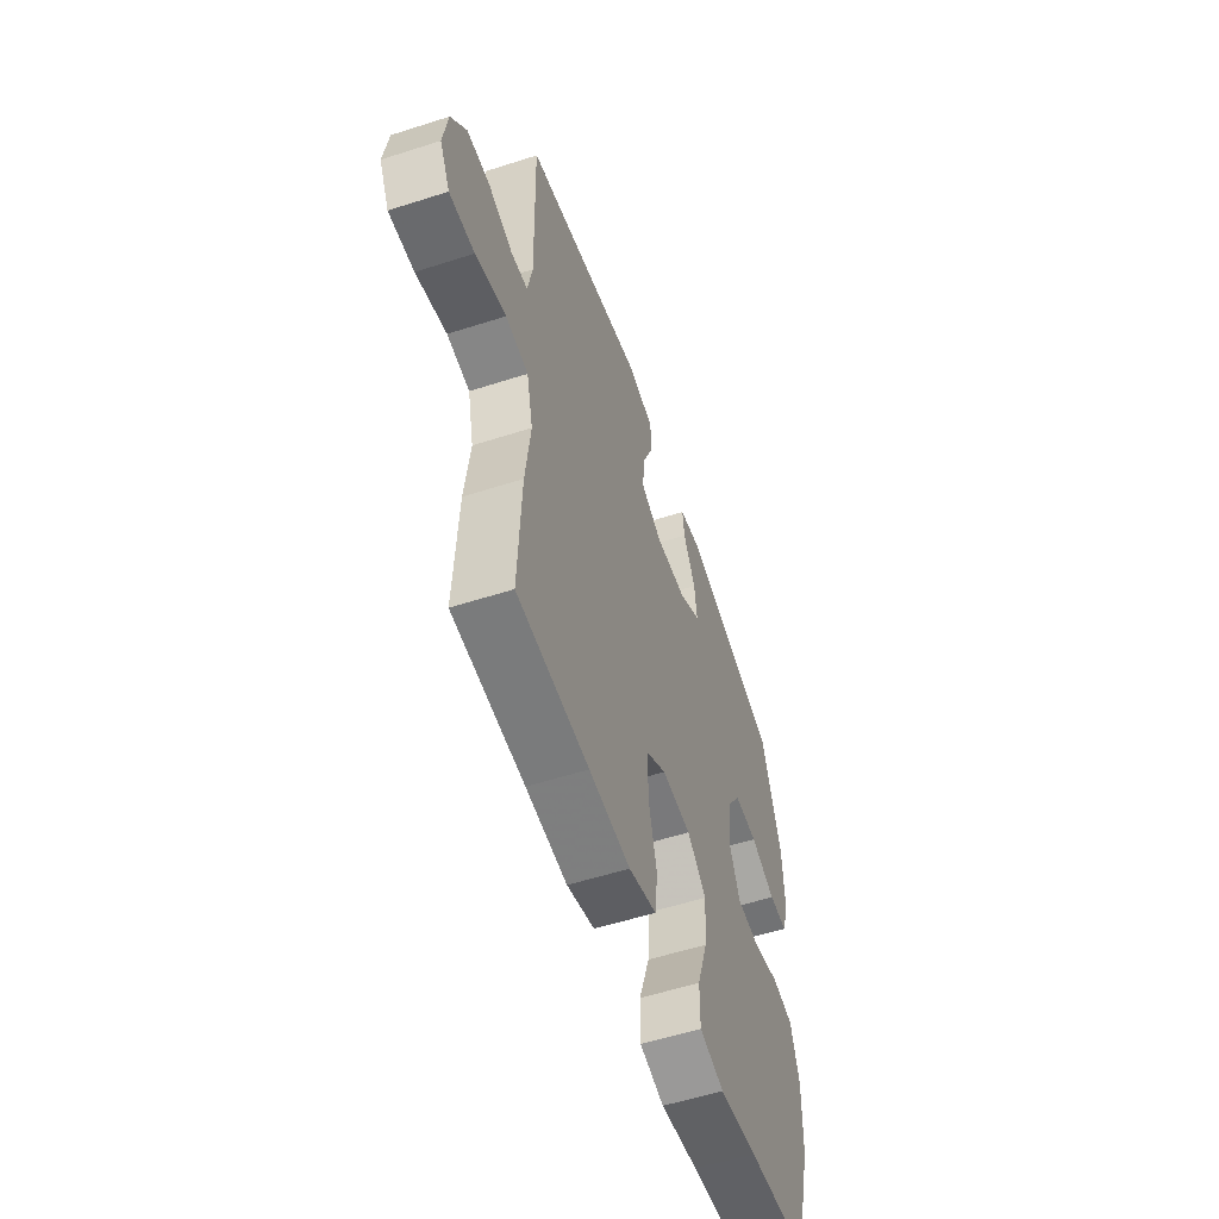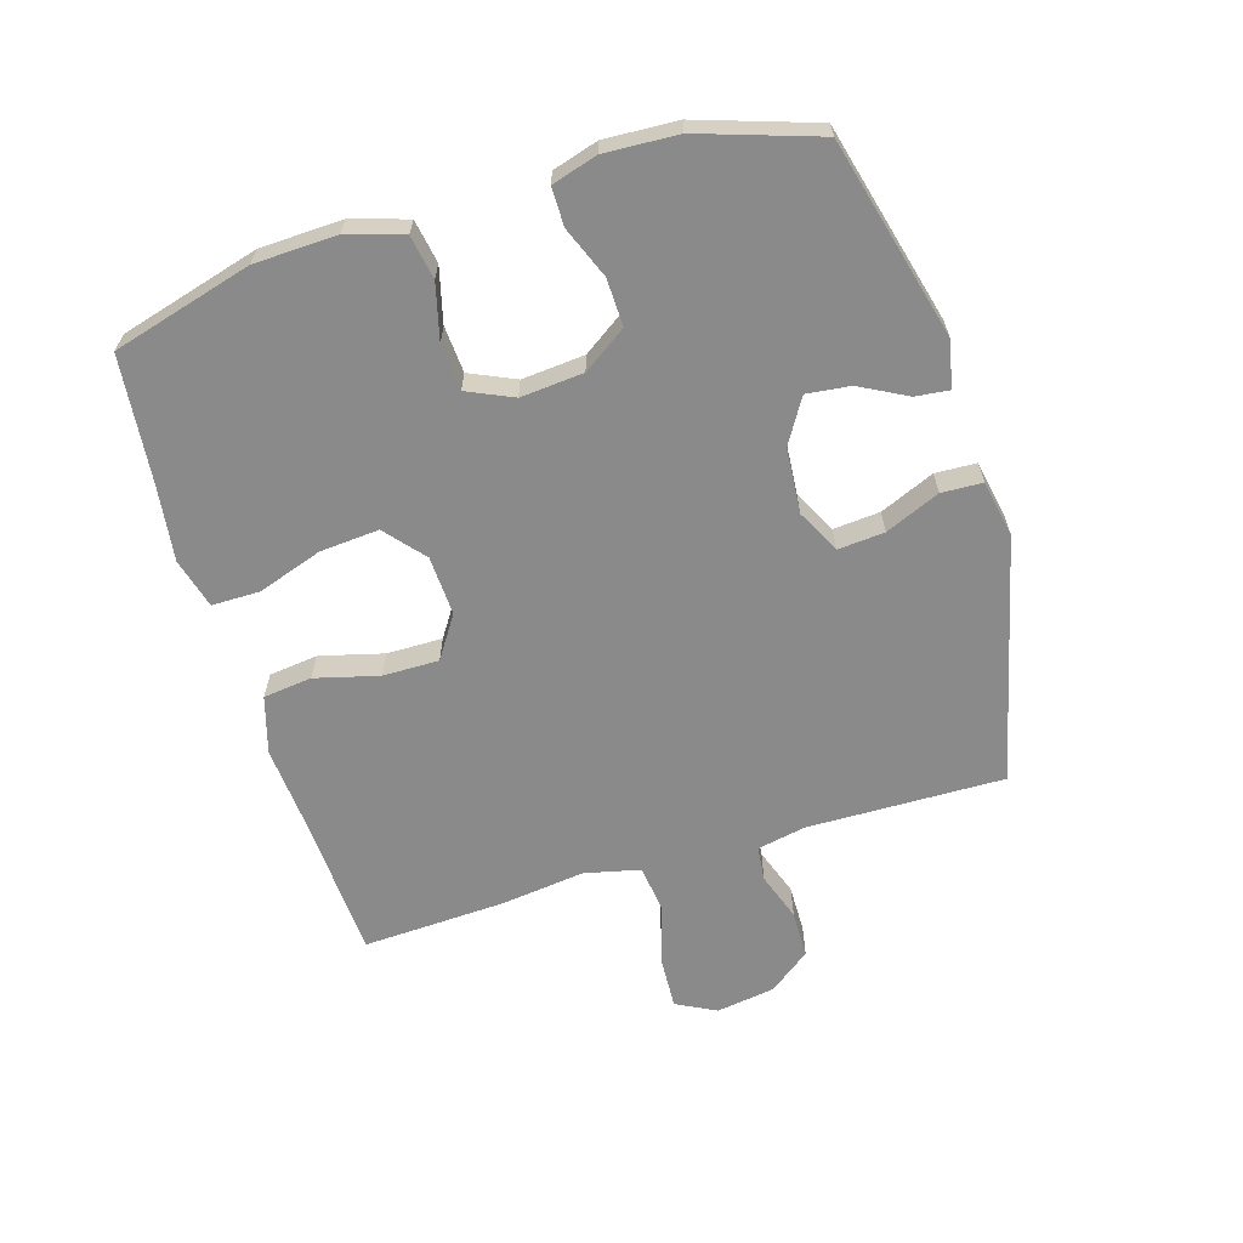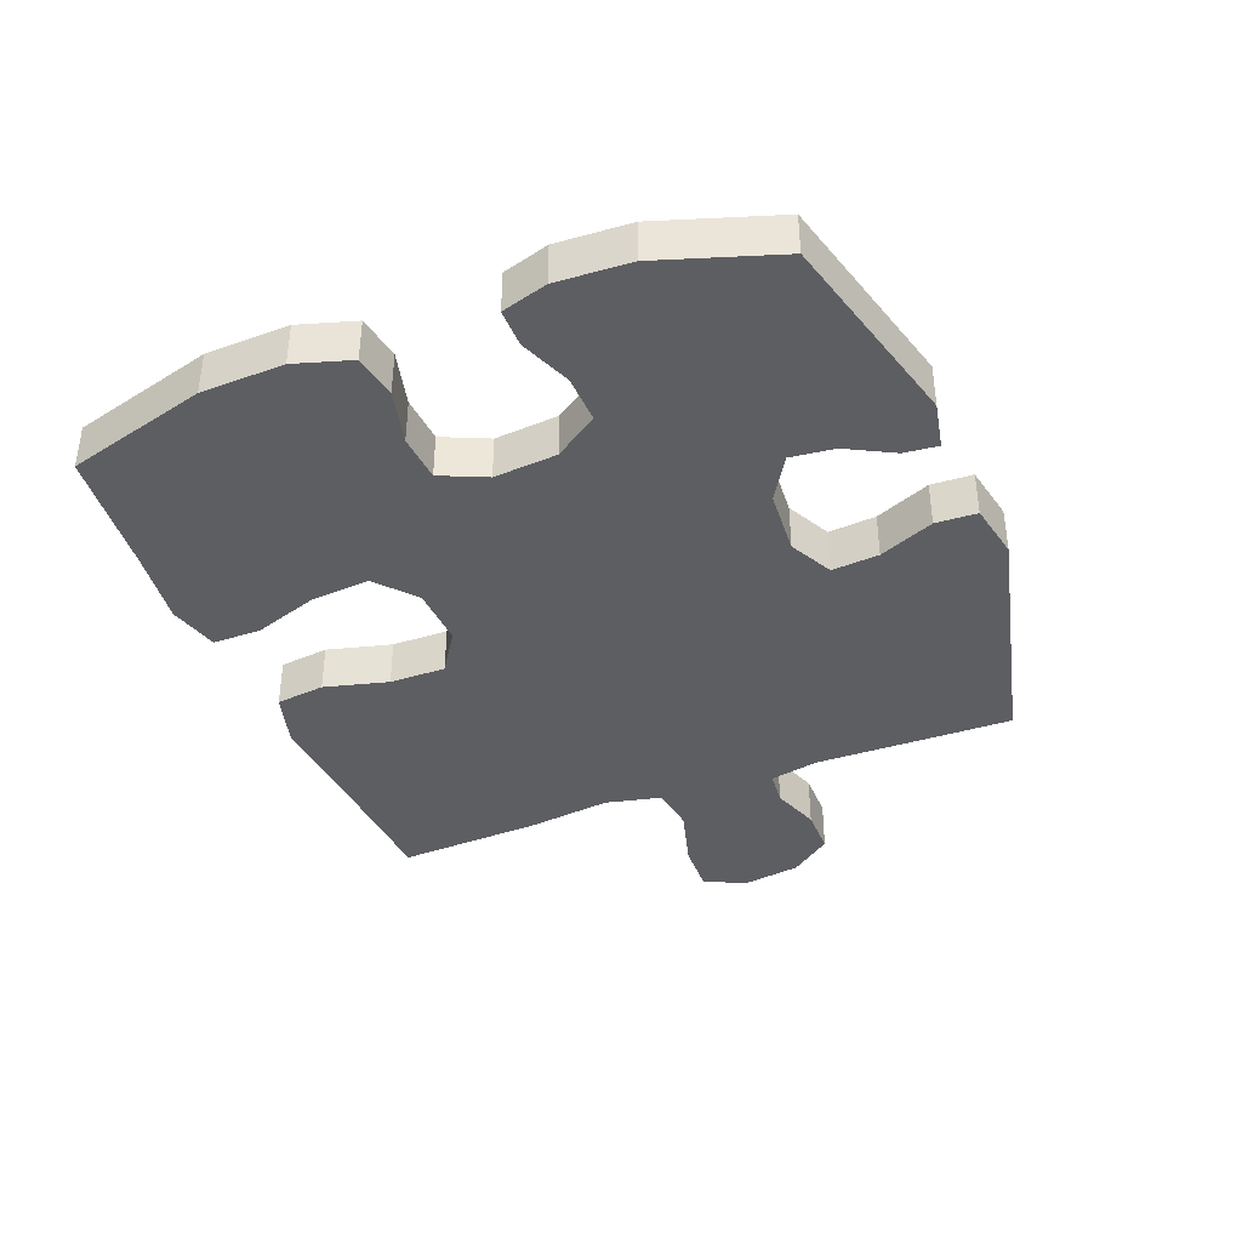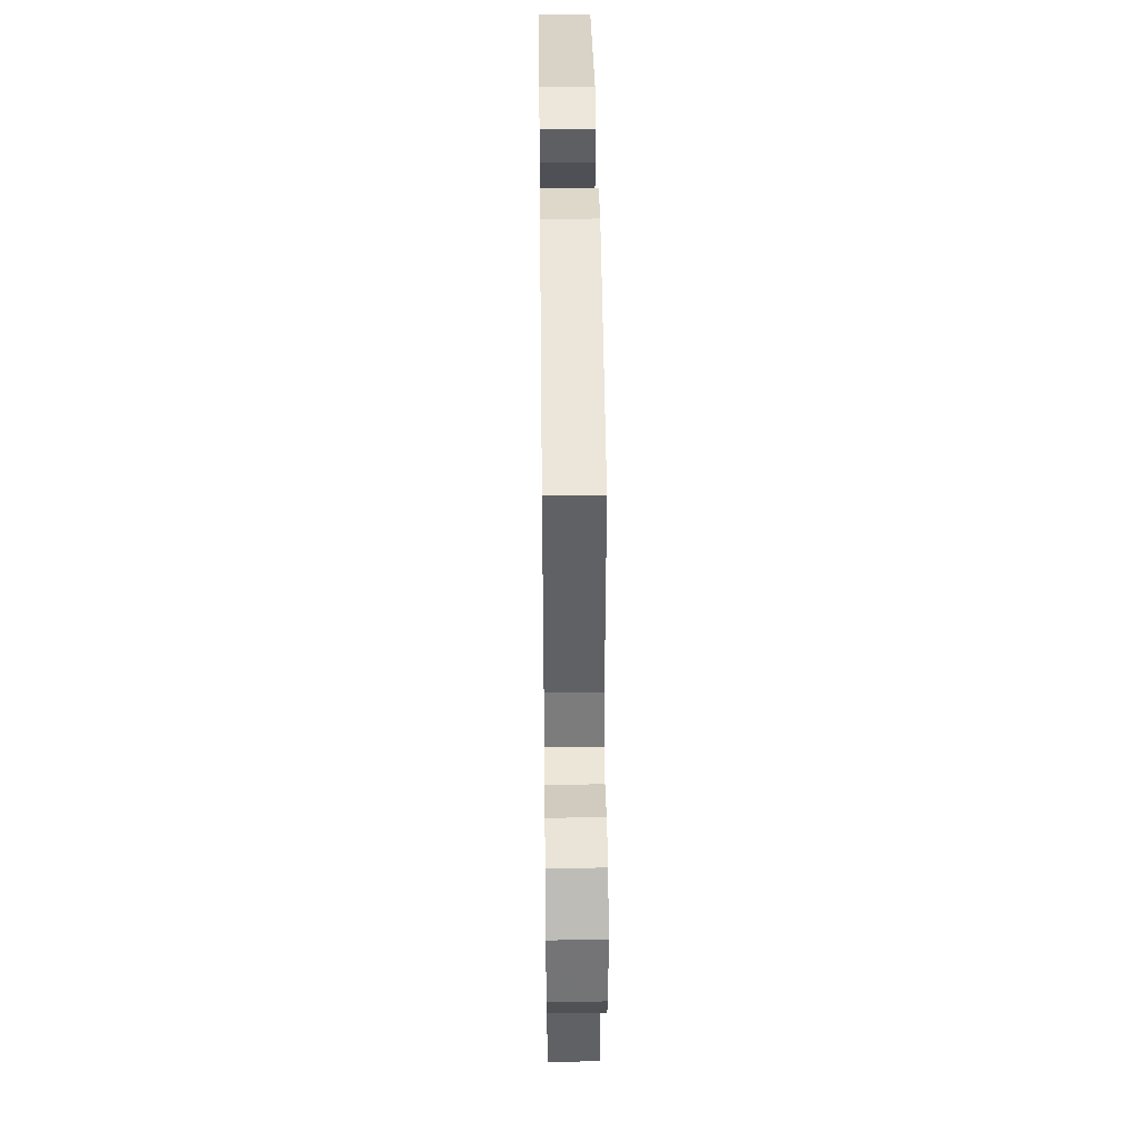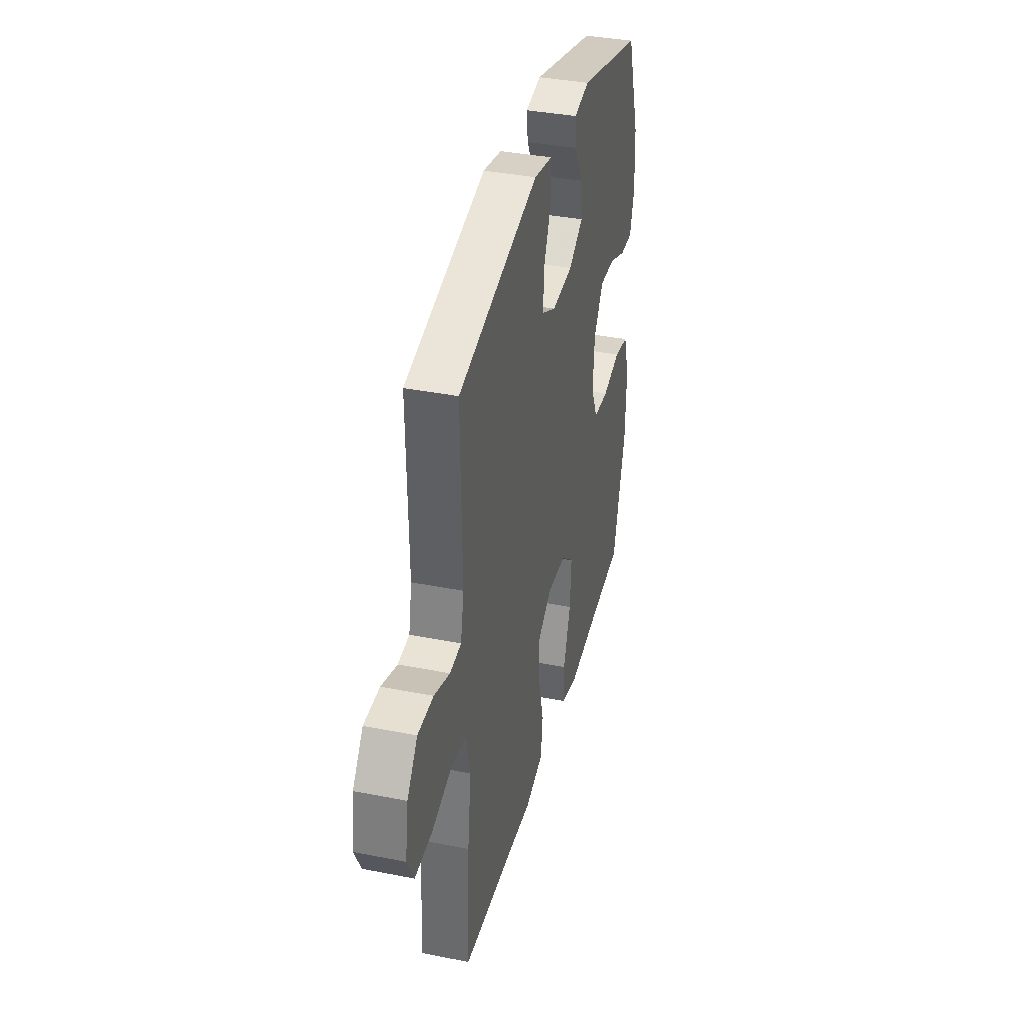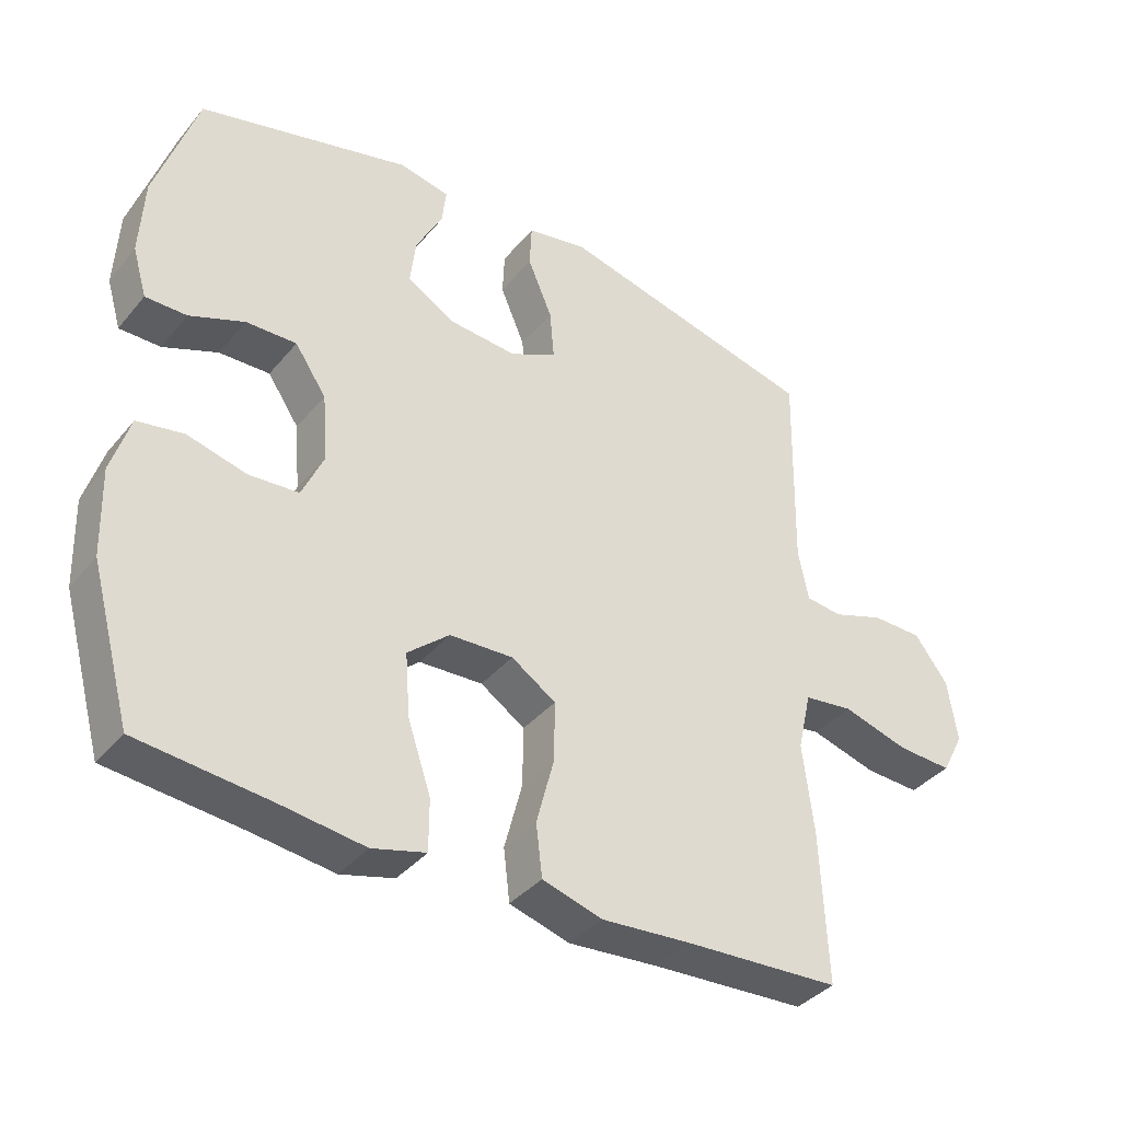
<metadata>
{"format":"obj","ext":"obj","renderer":"f3d","projection":"perspective","resolution":1024,"background":"white","views":[{"elev":-55.6,"azim":108.7,"up":"+Z"},{"elev":-63.5,"azim":-73.0,"up":"+Y"},{"elev":-39.0,"azim":-68.2,"up":"+Y"},{"elev":42.5,"azim":89.3,"up":"+Z"},{"elev":37.1,"azim":104.3,"up":"+Z"},{"elev":-37.8,"azim":-34.8,"up":"+Z"}]}
</metadata>
<code>
v 0.5 0.07 -0.5
v 0.272 0.07 -0.512
v 0.141 0.07 -0.522
v 0.053 0.07 -0.496
v 0.044 0.07 -0.42
v 0.07 0.07 -0.321
v 0.071 0.07 -0.234
v 0.006 0.07 -0.191
v -0.087 0.07 -0.195
v -0.148 0.07 -0.247
v -0.141 0.07 -0.339
v -0.107 0.07 -0.44
v -0.107 0.07 -0.515
v -0.185 0.07 -0.536
v -0.306 0.07 -0.52
v -0.5 0.07 -0.5
v -0.56 0.07 -0.282
v -0.564 0.07 -0.154
v -0.537 0.07 -0.067
v -0.469 0.07 -0.055
v -0.383 0.07 -0.077
v -0.31 0.07 -0.072
v -0.278 0.07 -0.001
v -0.286 0.07 0.097
v -0.332 0.07 0.165
v -0.406 0.07 0.163
v -0.486 0.07 0.131
v -0.546 0.07 0.131
v -0.567 0.07 0.202
v -0.561 0.07 0.316
v -0.5 0.07 0.5
v -0.191 0.07 0.579
v -0.117 0.07 0.564
v -0.123 0.07 0.511
v -0.162 0.07 0.438
v -0.17 0.07 0.37
v -0.101 0.07 0.328
v 0 0.07 0.32
v 0.068 0.07 0.354
v 0.062 0.07 0.427
v 0.026 0.07 0.512
v 0.029 0.07 0.576
v 0.117 0.07 0.593
v 0.5 0.07 0.5
v 0.494 0.07 0.194
v 0.509 0.07 0.118
v 0.563 0.07 0.112
v 0.638 0.07 0.138
v 0.712 0.07 0.137
v 0.761 0.07 0.072
v 0.775 0.07 -0.02
v 0.743 0.07 -0.082
v 0.663 0.07 -0.078
v 0.566 0.07 -0.05
v 0.494 0.07 -0.059
v 0.474 0.07 -0.146
v 0.49 0.07 -0.277
v 0.5 0 -0.5
v 0.272 0 -0.512
v 0.141 0 -0.522
v 0.053 0 -0.496
v 0.044 0 -0.42
v 0.07 0 -0.321
v 0.071 0 -0.234
v 0.006 0 -0.191
v -0.087 0 -0.195
v -0.148 0 -0.247
v -0.141 0 -0.339
v -0.107 0 -0.44
v -0.107 0 -0.515
v -0.185 0 -0.536
v -0.306 0 -0.52
v -0.5 0 -0.5
v -0.56 0 -0.282
v -0.564 0 -0.154
v -0.537 0 -0.067
v -0.469 0 -0.055
v -0.383 0 -0.077
v -0.31 0 -0.072
v -0.278 0 -0.001
v -0.286 0 0.097
v -0.332 0 0.165
v -0.406 0 0.163
v -0.486 0 0.131
v -0.546 0 0.131
v -0.567 0 0.202
v -0.561 0 0.316
v -0.5 0 0.5
v -0.191 0 0.579
v -0.117 0 0.564
v -0.123 0 0.511
v -0.162 0 0.438
v -0.17 0 0.37
v -0.101 0 0.328
v 0 0 0.32
v 0.068 0 0.354
v 0.062 0 0.427
v 0.026 0 0.512
v 0.029 0 0.576
v 0.117 0 0.593
v 0.5 0 0.5
v 0.494 0 0.194
v 0.509 0 0.118
v 0.563 0 0.112
v 0.638 0 0.138
v 0.712 0 0.137
v 0.761 0 0.072
v 0.775 0 -0.02
v 0.743 0 -0.082
v 0.663 0 -0.078
v 0.566 0 -0.05
v 0.494 0 -0.059
v 0.474 0 -0.146
v 0.49 0 -0.277
f 56 57 1 2
f 4 5 6
f 3 4 6
f 2 3 6
f 56 2 6
f 55 56 6
f 52 53 54
f 51 52 54
f 50 51 54
f 49 50 54
f 48 49 54
f 47 48 54
f 46 47 54 55
f 55 6 7
f 46 55 7
f 45 46 7
f 43 44 45
f 42 43 45
f 41 42 45
f 40 41 45
f 39 40 45
f 45 7 8
f 39 45 8
f 38 39 8
f 33 34 35
f 32 33 35
f 31 32 35
f 30 31 35
f 29 30 35
f 28 29 35
f 27 28 35
f 26 27 35
f 25 26 35 36
f 24 25 36 37
f 19 20 21
f 18 19 21
f 17 18 21
f 16 17 21
f 15 16 21
f 15 21 22
f 14 15 22
f 13 14 22
f 12 13 22
f 11 12 22
f 10 11 22 23
f 38 8 9
f 37 38 9
f 24 37 9
f 23 24 9
f 9 10 23
f 59 58 114 113
f 63 62 61
f 63 61 60
f 63 60 59
f 63 59 113
f 63 113 112
f 111 110 109
f 111 109 108
f 111 108 107
f 111 107 106
f 111 106 105
f 111 105 104
f 112 111 104 103
f 64 63 112
f 64 112 103
f 64 103 102
f 102 101 100
f 102 100 99
f 102 99 98
f 102 98 97
f 102 97 96
f 65 64 102
f 65 102 96
f 65 96 95
f 92 91 90
f 92 90 89
f 92 89 88
f 92 88 87
f 92 87 86
f 92 86 85
f 92 85 84
f 92 84 83
f 93 92 83 82
f 94 93 82 81
f 78 77 76
f 78 76 75
f 78 75 74
f 78 74 73
f 78 73 72
f 79 78 72
f 79 72 71
f 79 71 70
f 79 70 69
f 79 69 68
f 80 79 68 67
f 66 65 95
f 66 95 94
f 66 94 81
f 66 81 80
f 80 67 66
f 1 58 59 2
f 2 59 60 3
f 3 60 61 4
f 4 61 62 5
f 5 62 63 6
f 6 63 64 7
f 7 64 65 8
f 8 65 66 9
f 9 66 67 10
f 10 67 68 11
f 11 68 69 12
f 12 69 70 13
f 13 70 71 14
f 14 71 72 15
f 15 72 73 16
f 16 73 74 17
f 17 74 75 18
f 18 75 76 19
f 19 76 77 20
f 20 77 78 21
f 21 78 79 22
f 22 79 80 23
f 23 80 81 24
f 24 81 82 25
f 25 82 83 26
f 26 83 84 27
f 27 84 85 28
f 28 85 86 29
f 29 86 87 30
f 30 87 88 31
f 31 88 89 32
f 32 89 90 33
f 33 90 91 34
f 34 91 92 35
f 35 92 93 36
f 36 93 94 37
f 37 94 95 38
f 38 95 96 39
f 39 96 97 40
f 40 97 98 41
f 41 98 99 42
f 42 99 100 43
f 43 100 101 44
f 44 101 102 45
f 45 102 103 46
f 46 103 104 47
f 47 104 105 48
f 48 105 106 49
f 49 106 107 50
f 50 107 108 51
f 51 108 109 52
f 52 109 110 53
f 53 110 111 54
f 54 111 112 55
f 55 112 113 56
f 56 113 114 57
f 57 114 58 1

</code>
